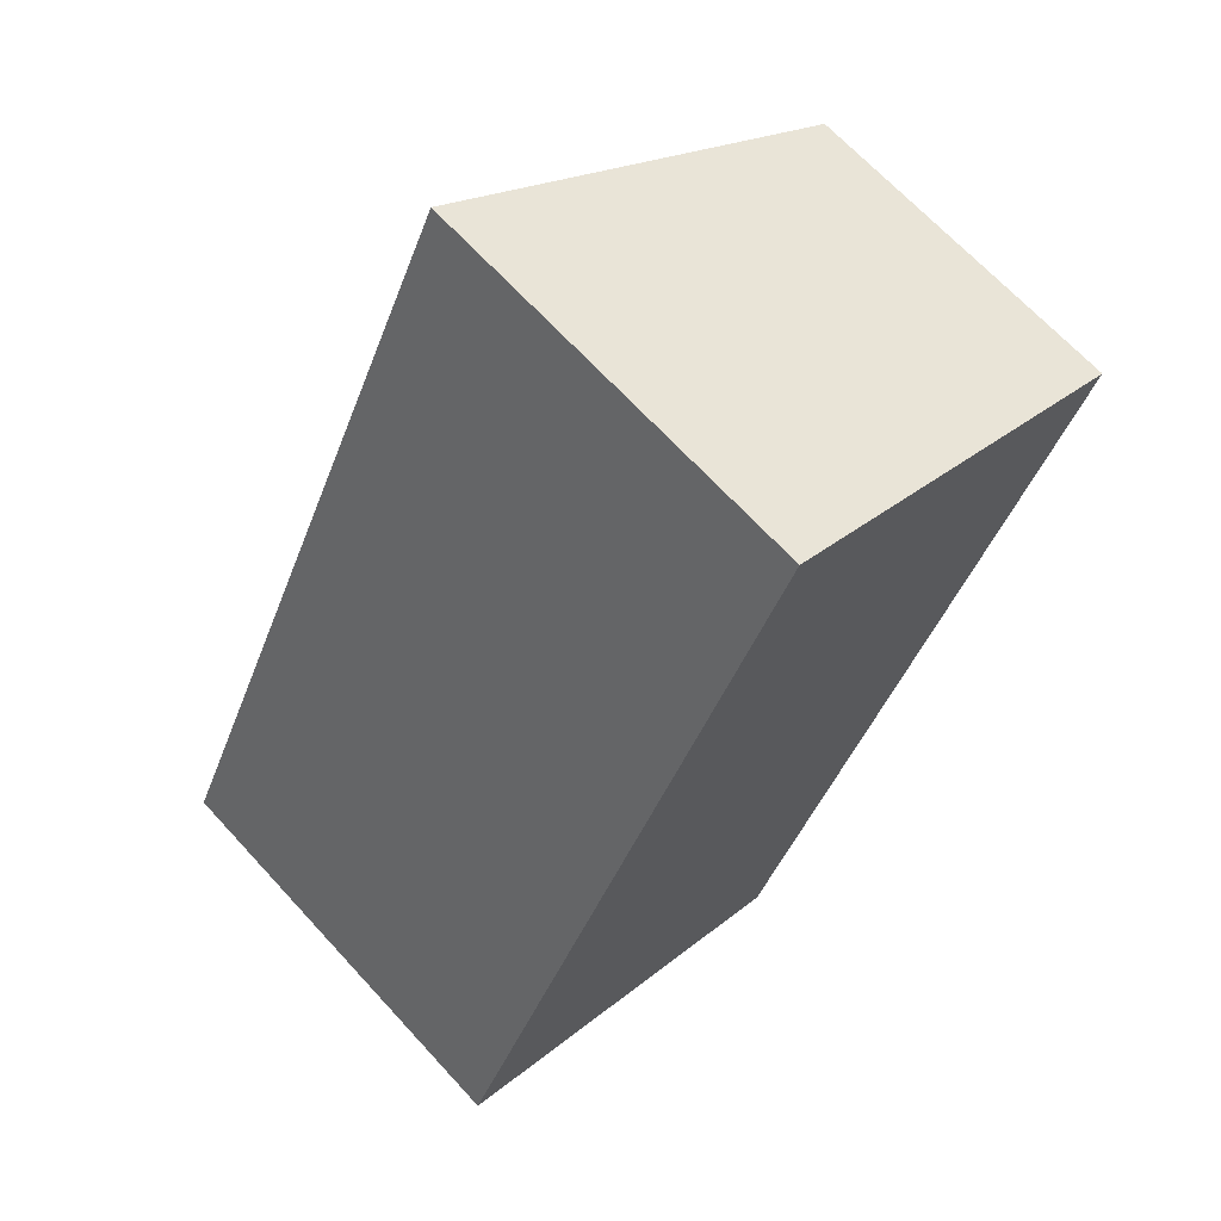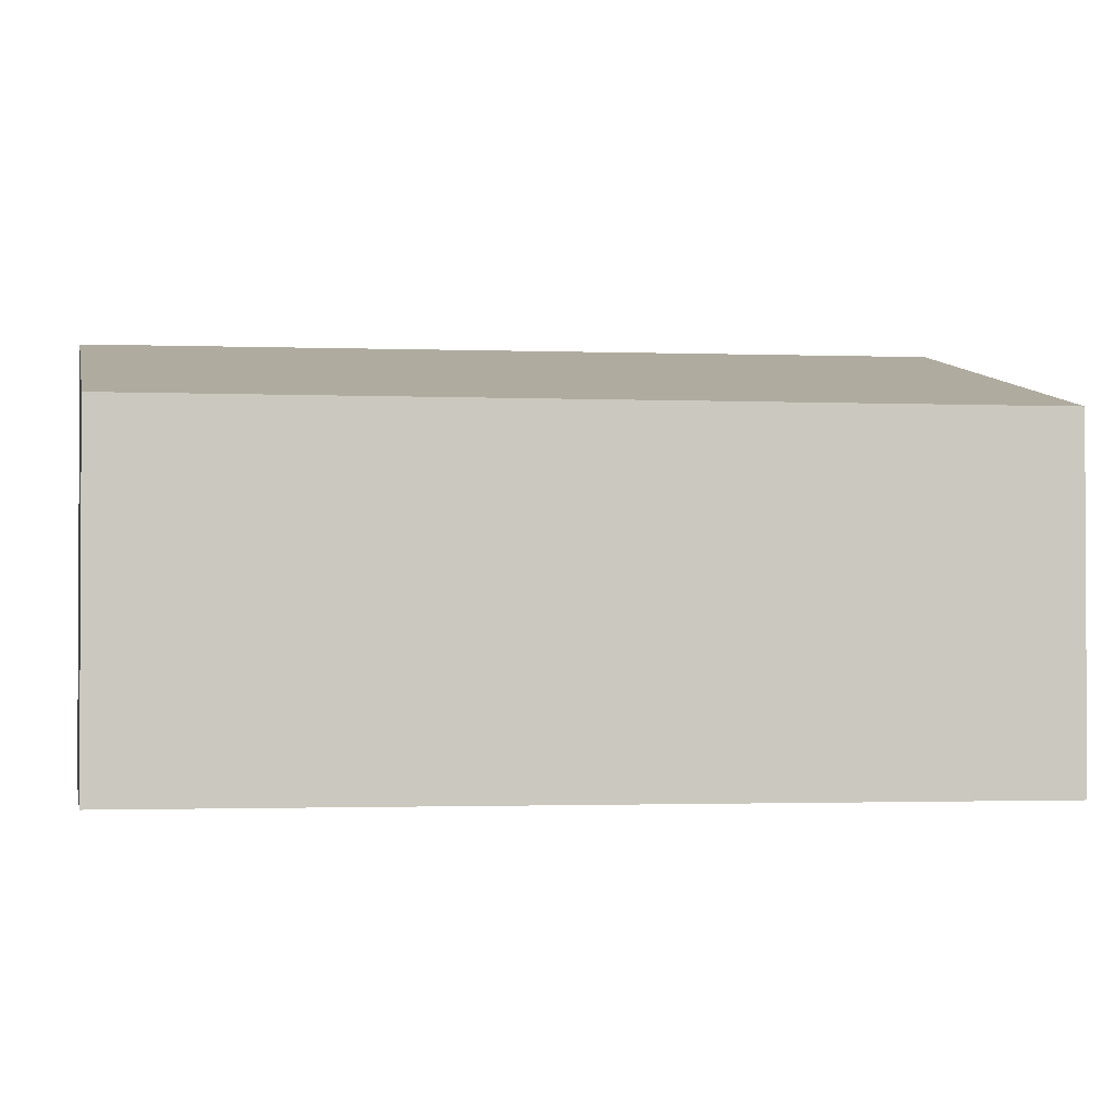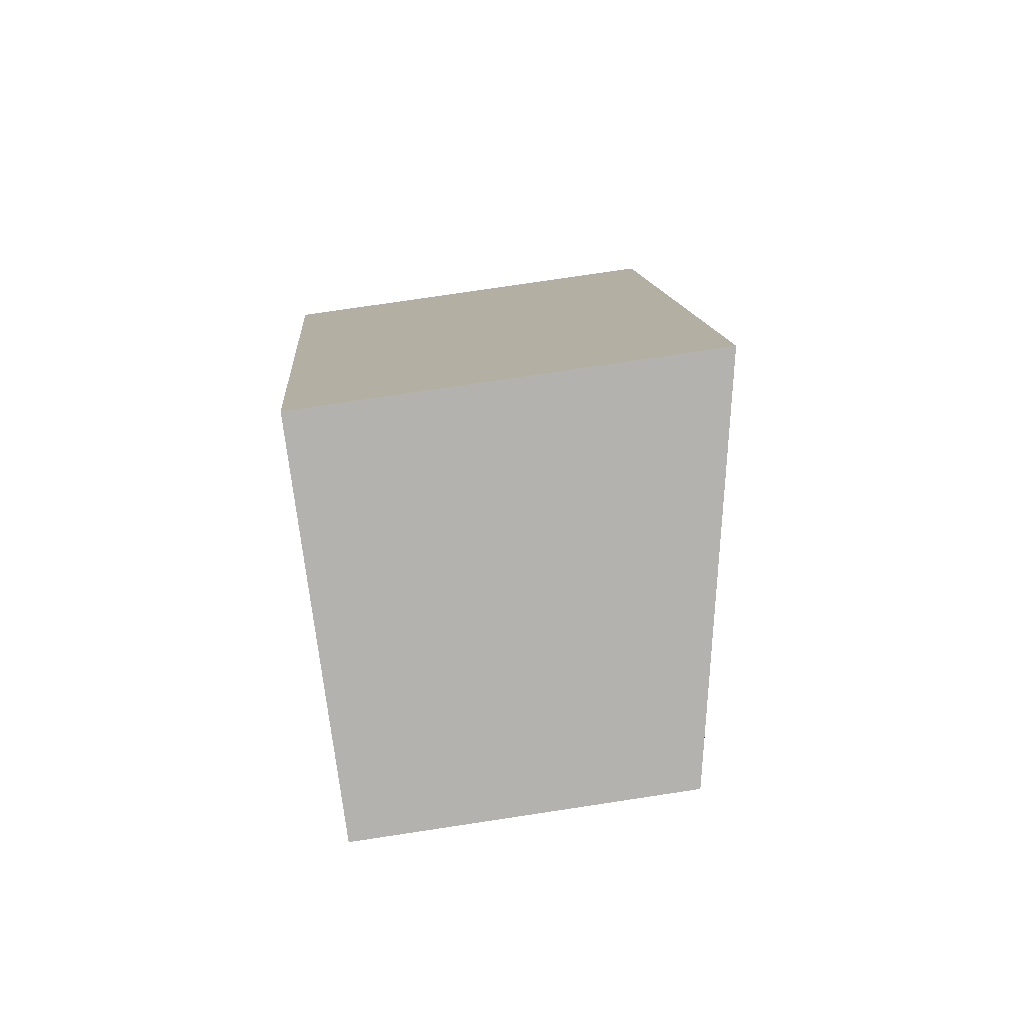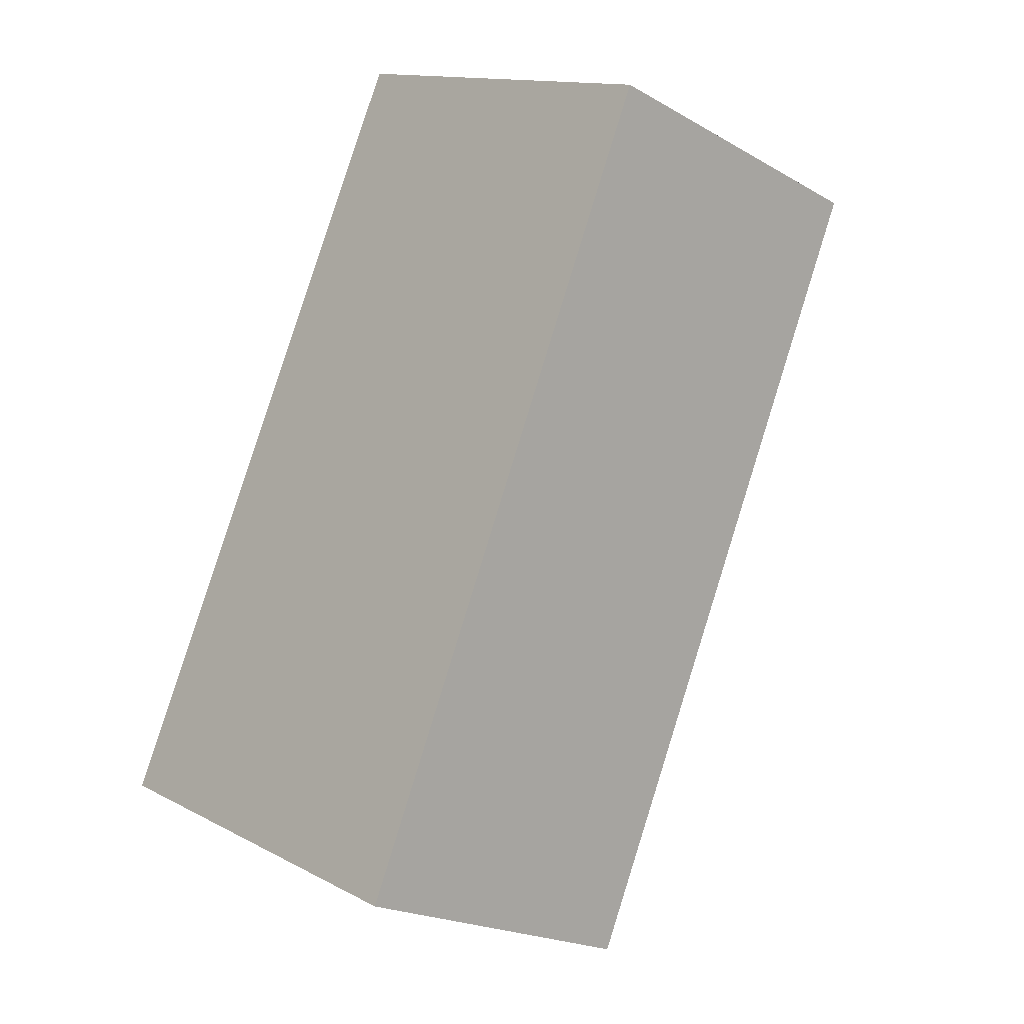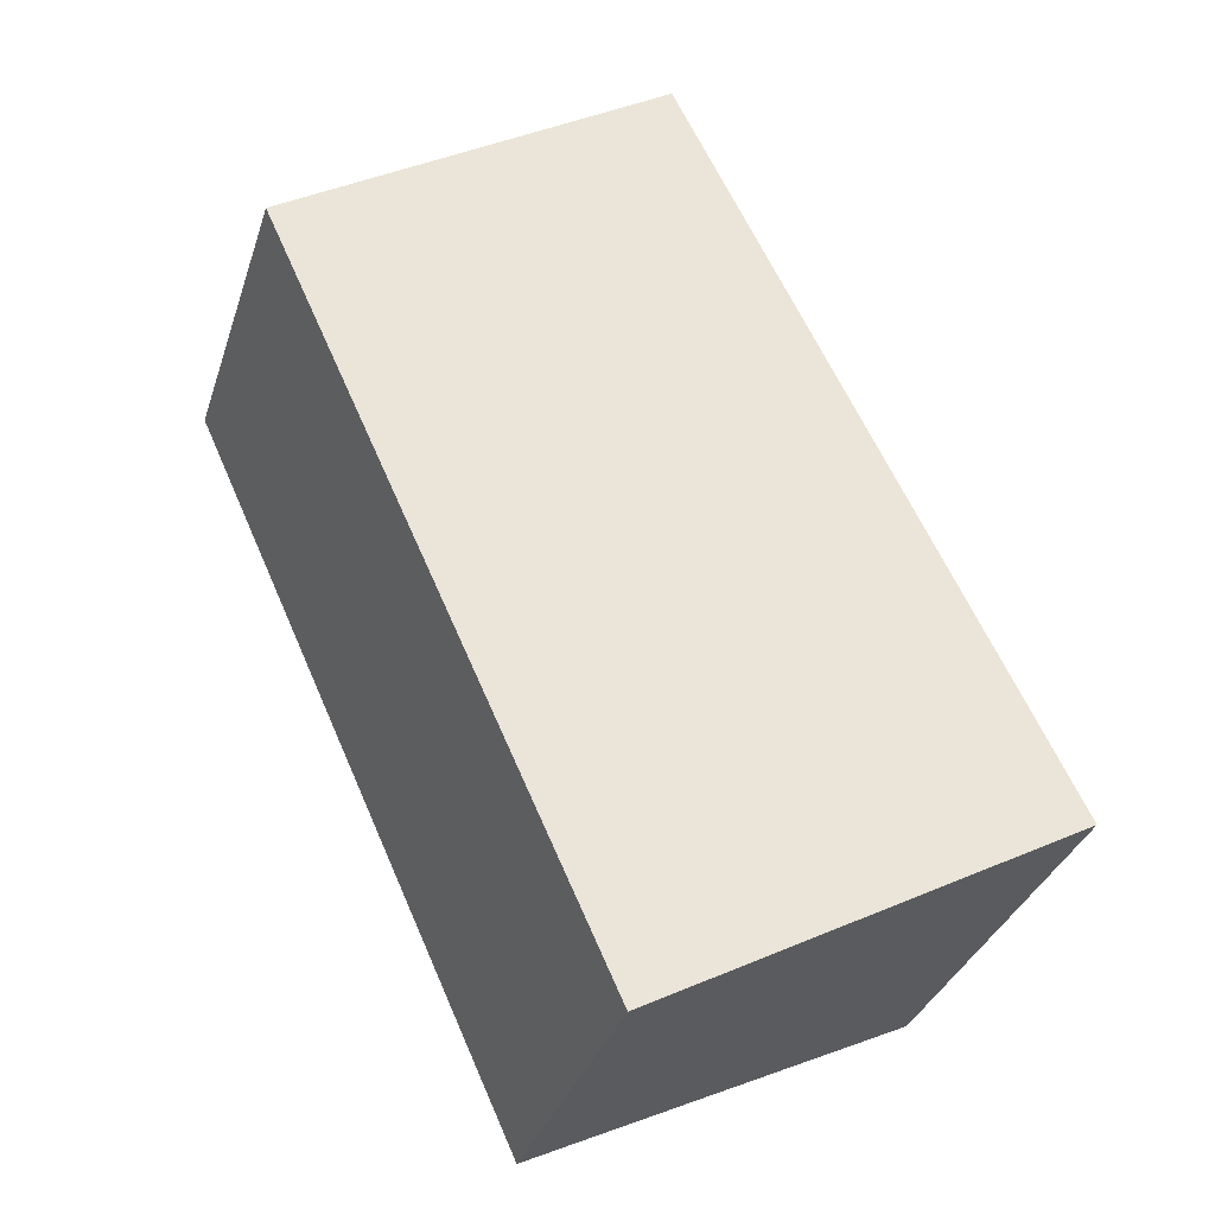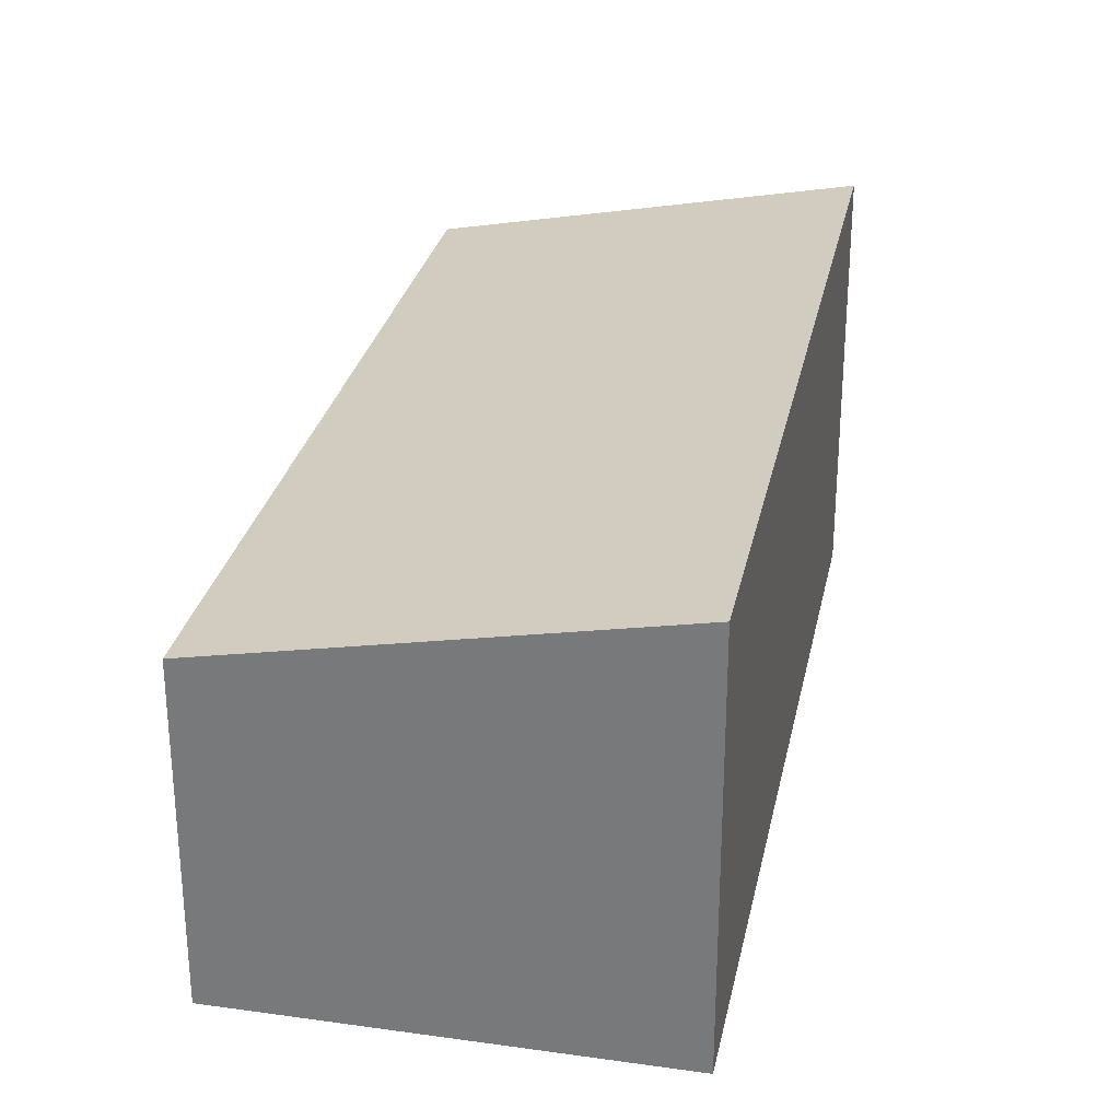
<metadata>
{"format":"obj","ext":"obj","renderer":"f3d","projection":"perspective","resolution":1024,"background":"white","views":[{"elev":67.7,"azim":-42.6,"up":"+Z"},{"elev":-1.8,"azim":105.2,"up":"+Y"},{"elev":75.4,"azim":81.4,"up":"+Z"},{"elev":-21.0,"azim":44.4,"up":"+Z"},{"elev":-33.8,"azim":163.0,"up":"+Z"},{"elev":30.2,"azim":-142.7,"up":"+Y"}]}
</metadata>
<code>
v  0 3.487 2.135e-16
v  6.112 2.768 4.79
v  3.229 2.768 -1.549
v  3.035 3.452 6.252
v  6.112 -2.933e-16 4.79
v  3.229 9.485e-17 -1.549
v  0 0 0
v  3.035 -3.828e-16 6.252
g defaultobject
f 1 2 3
f 2 1 4
f 5 3 2
f 3 5 6
f 3 7 1
f 7 3 6
f 7 4 1
f 4 7 8
f 8 2 4
f 2 8 5
f 5 7 6
f 7 5 8

</code>
